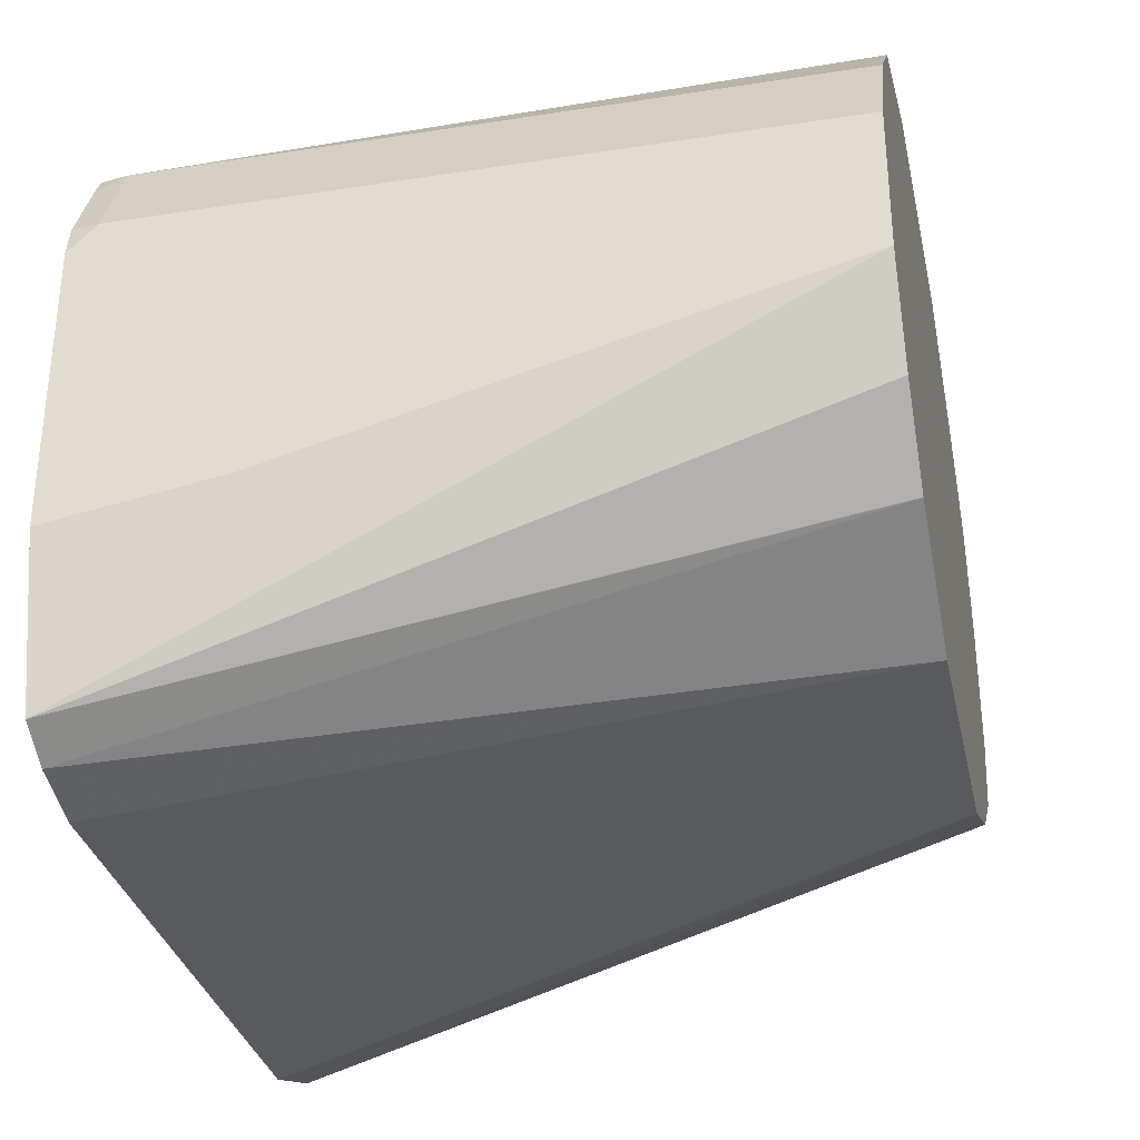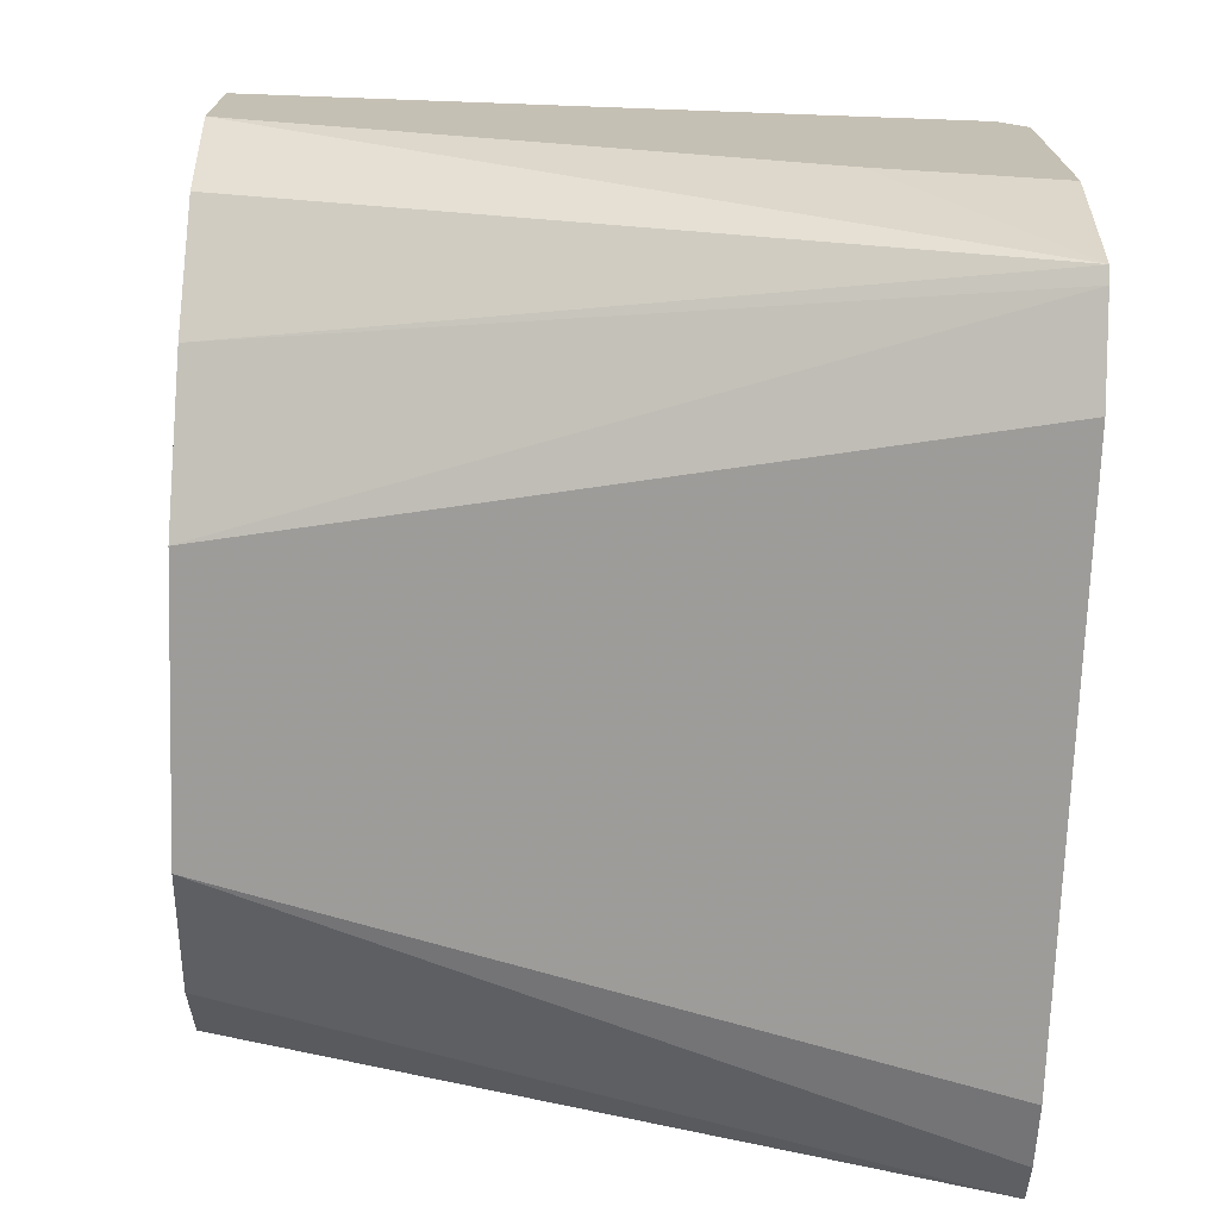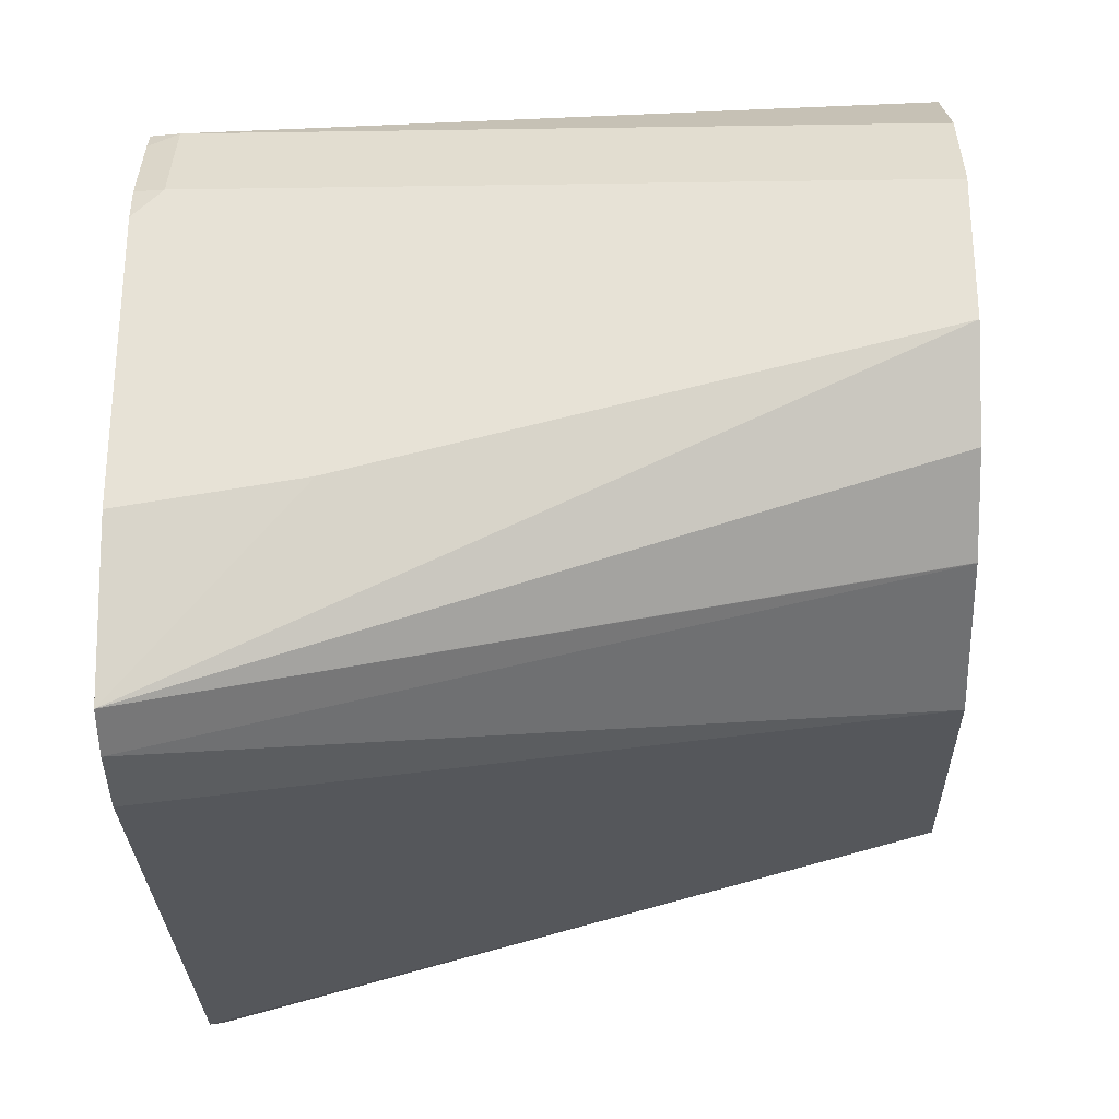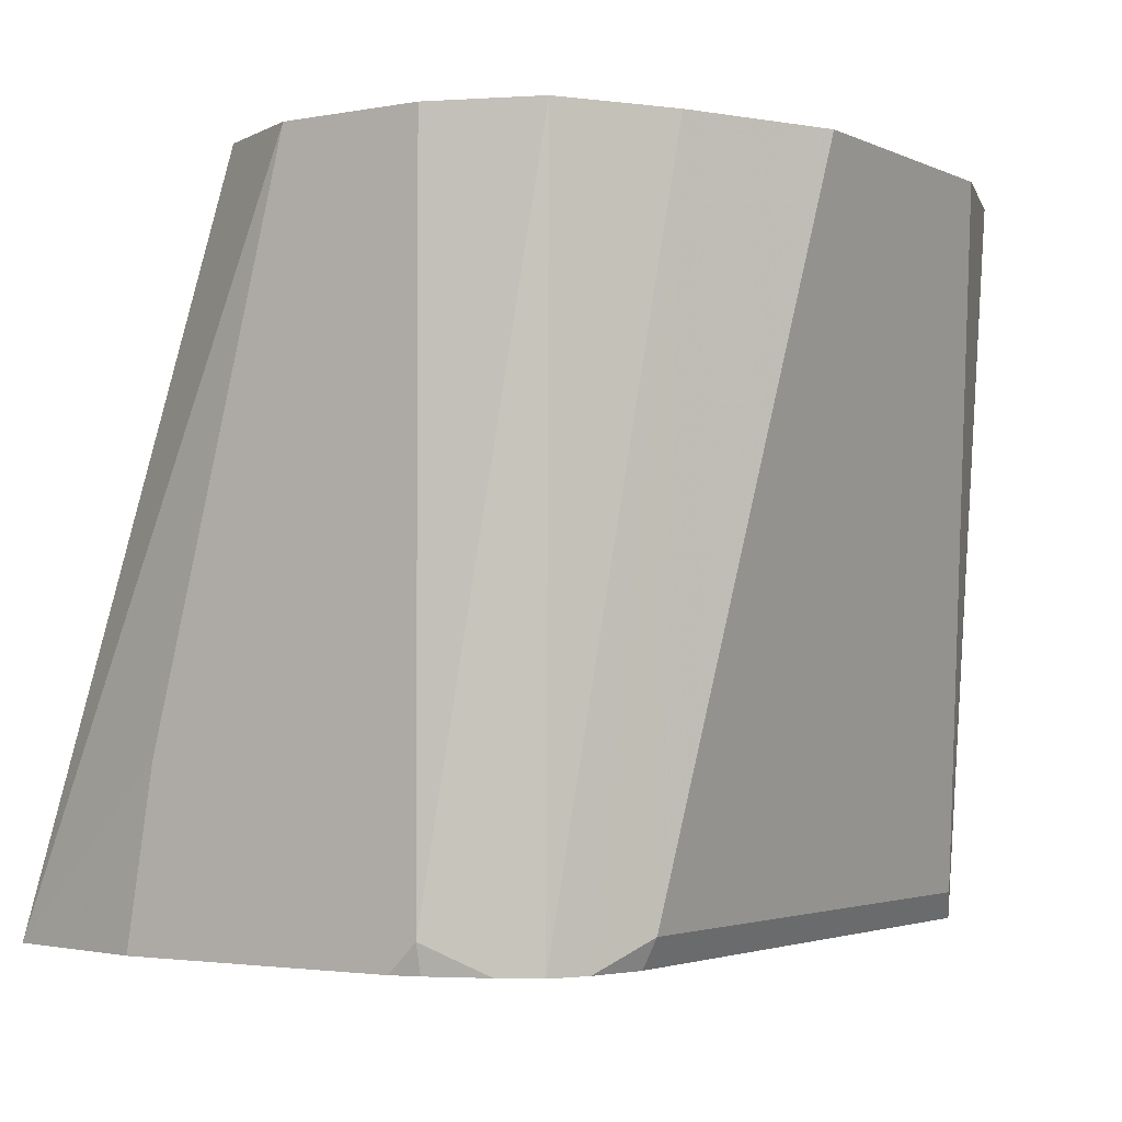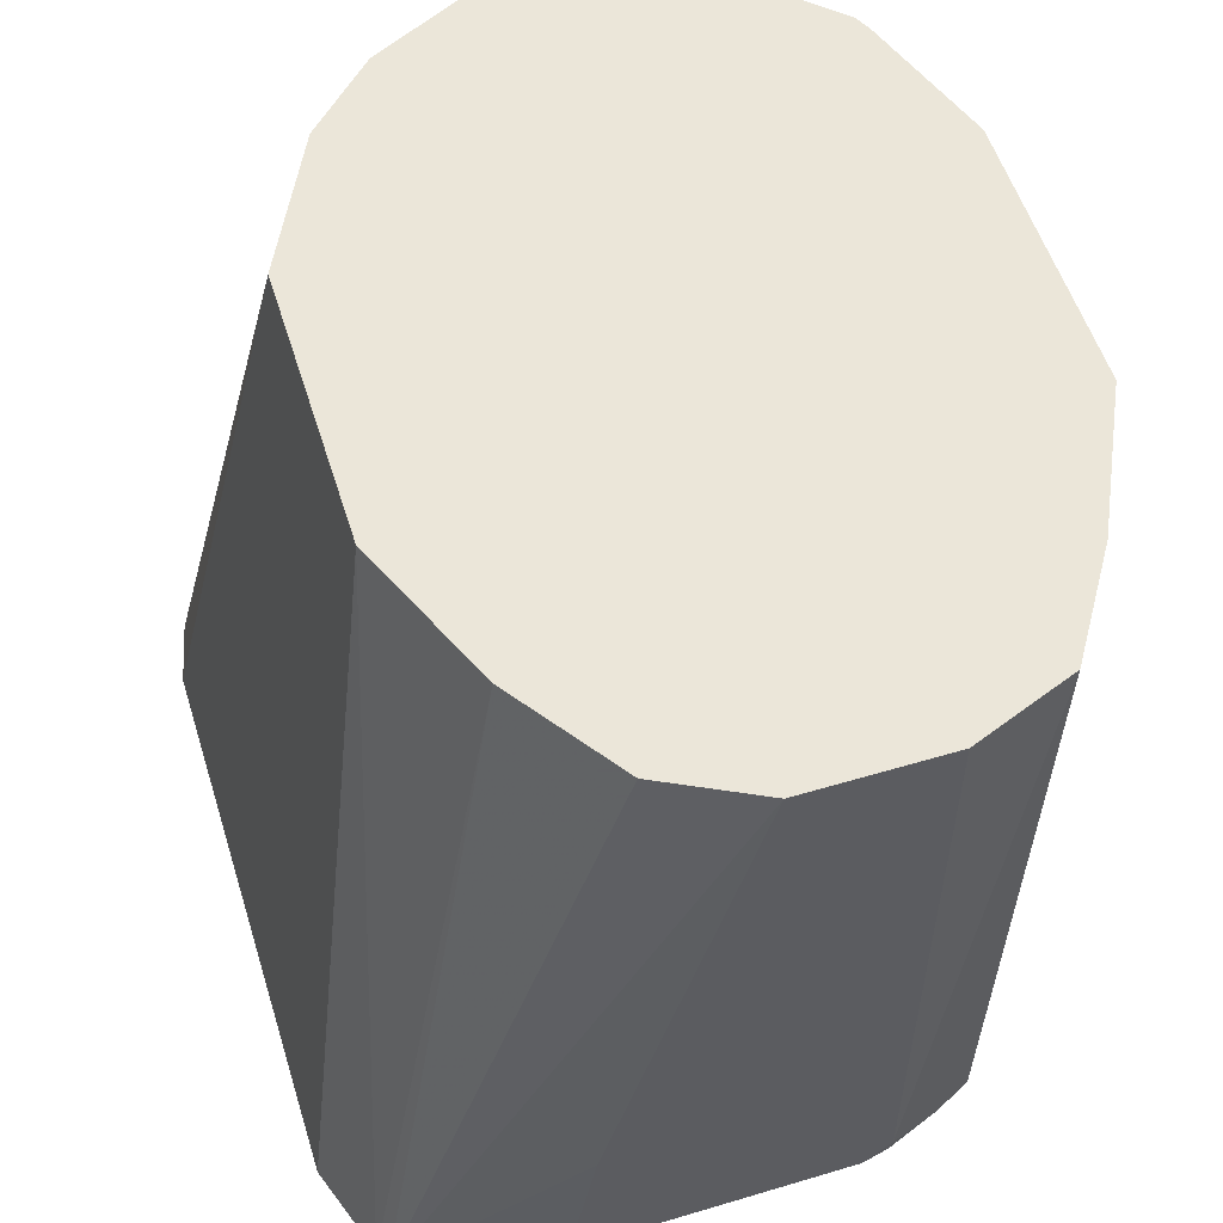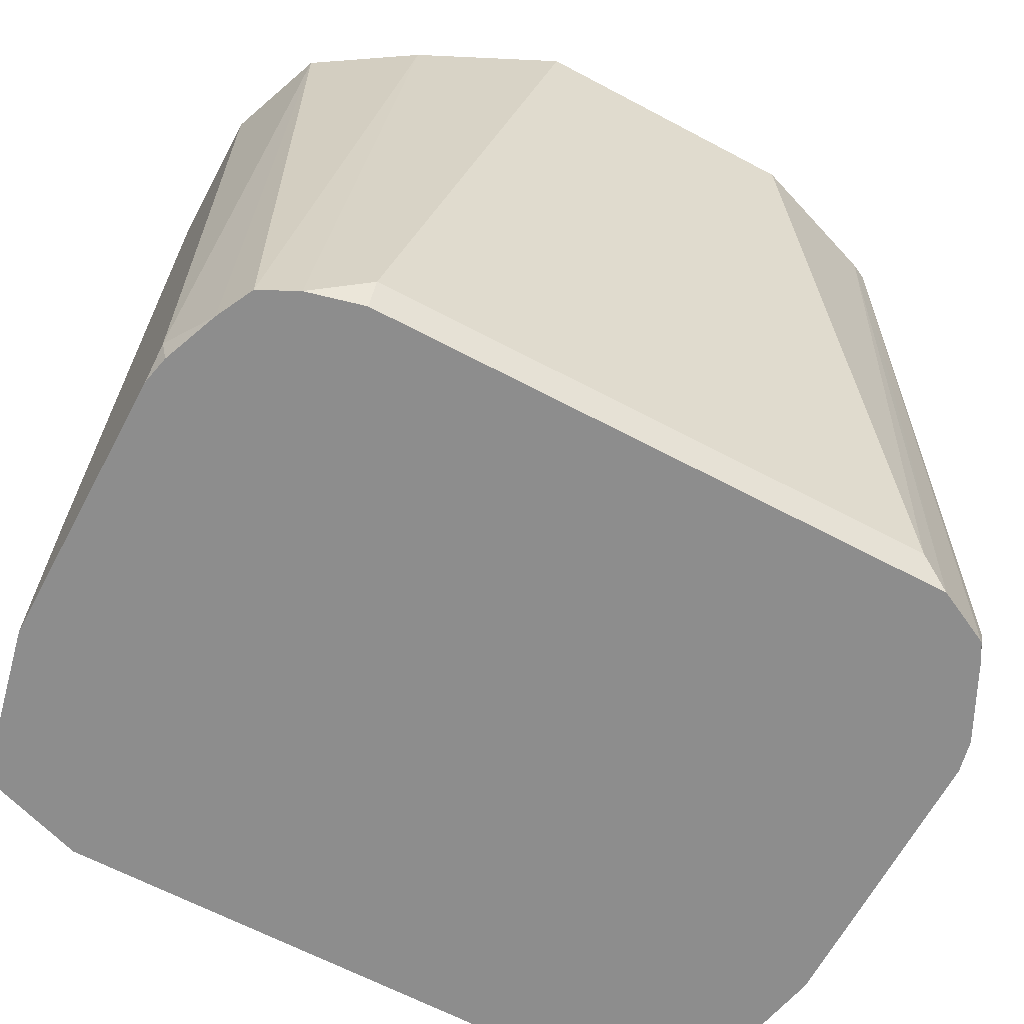
<metadata>
{"format":"obj","ext":"obj","renderer":"f3d","projection":"perspective","resolution":1024,"background":"white","views":[{"elev":-32.4,"azim":-77.8,"up":"+Y"},{"elev":-72.1,"azim":87.9,"up":"+Y"},{"elev":-27.8,"azim":-88.7,"up":"+Y"},{"elev":-2.7,"azim":123.1,"up":"+Z"},{"elev":55.5,"azim":72.6,"up":"+Z"},{"elev":-64.6,"azim":151.9,"up":"+Z"}]}
</metadata>
<code>
v 0.03385 0.4626 -0.3106
v 0.06773 0.4465 -0.3106
v 0.06773 0.4403 -0.4741
v -0.03385 0.4626 -0.3106
v 0.09223 0.4309 -0.3106
v 0.0903 0.429 -0.4809
v 0.08127 0.4335 -0.4809
v 0.06773 0.4369 -0.4809
v -0.06773 0.4403 -0.4741
v -0.06773 0.4508 -0.3106
v 0.09482 0.4199 -0.4809
v 0.1016 0.4064 -0.3106
v 0.1016 0.4064 -0.4741
v -0.07449 0.4369 -0.4809
v -0.07156 0.4489 -0.3106
v 0.1001 0.4064 -0.4809
v 0.1016 0.3725 -0.3106
v 0.1016 0.3996 -0.4809
v -0.08803 0.4301 -0.4809
v -0.0903 0.429 -0.4741
v -0.0903 0.429 -0.3106
v 0.1016 0.3387 -0.4402
v 0.0903 0.35 -0.3106
v 0.09312 0.2938 -0.4809
v 0.1016 0.3319 -0.4809
v -0.09086 0.4253 -0.4809
v -0.1016 0.4064 -0.4741
v -0.1016 0.4064 -0.3106
v 0.0642 0.3316 -0.3106
v 0.08974 0.2921 -0.4809
v -0.09989 0.4072 -0.4809
v -0.1016 0.3996 -0.4809
v -0.1016 0.3725 -0.3106
v 0.0281 0.3163 -0.3106
v 0.06773 0.2845 -0.4809
v -0.1016 0.3319 -0.4809
v -0.1016 0.3387 -0.4402
v -0.09312 0.2938 -0.4809
v -0.0903 0.35 -0.3106
v -0.0396 0.3163 -0.3106
v -0.06773 0.2845 -0.4809
v -0.0832 0.2883 -0.4809
v -0.07335 0.333 -0.3106
v -0.07347 0.3331 -0.3106
f 14 19 15
f 19 26 20
f 17 24 22
f 17 23 24
f 15 20 21
f 20 26 27
f 15 19 20
f 13 18 16
f 11 13 16
f 12 25 18
f 12 22 25
f 12 17 22
f 10 14 15
f 9 14 10
f 6 8 7
f 6 14 8
f 40 42 41
f 12 18 13
f 20 28 21
f 6 19 14
f 23 29 24
f 40 43 42
f 38 44 39
f 38 43 44
f 38 42 43
f 36 38 37
f 34 41 35
f 34 40 41
f 33 38 39
f 22 24 25
f 33 37 38
f 29 34 30
f 27 31 32
f 27 33 28
f 27 37 33
f 27 36 37
f 27 32 36
f 26 31 27
f 24 29 30
f 30 34 35
f 6 26 19
f 20 27 28
f 6 32 31
f 1 12 5
f 1 17 12
f 1 23 17
f 1 29 23
f 1 34 29
f 1 40 34
f 1 43 40
f 1 44 43
f 1 5 2
f 1 39 44
f 1 28 33
f 1 21 28
f 1 15 21
f 1 10 15
f 1 4 10
f 1 3 9
f 1 2 3
f 6 31 26
f 1 33 39
f 2 5 6
f 1 9 4
f 2 7 3
f 2 6 7
f 6 36 32
f 6 42 38
f 6 41 42
f 6 35 41
f 6 30 35
f 6 24 30
f 6 25 24
f 6 18 25
f 6 38 36
f 6 11 16
f 5 13 11
f 5 12 13
f 5 11 6
f 4 9 10
f 3 14 9
f 3 8 14
f 6 16 18
f 3 7 8

</code>
